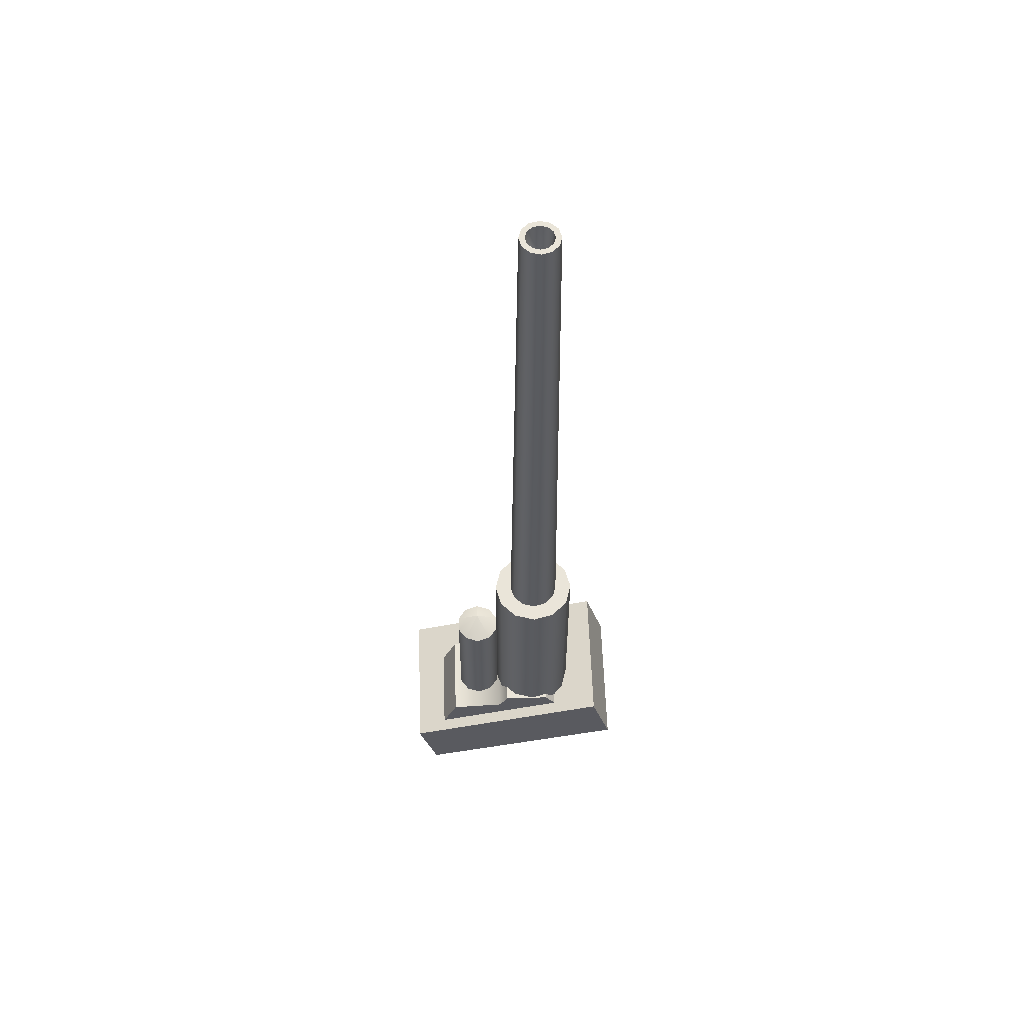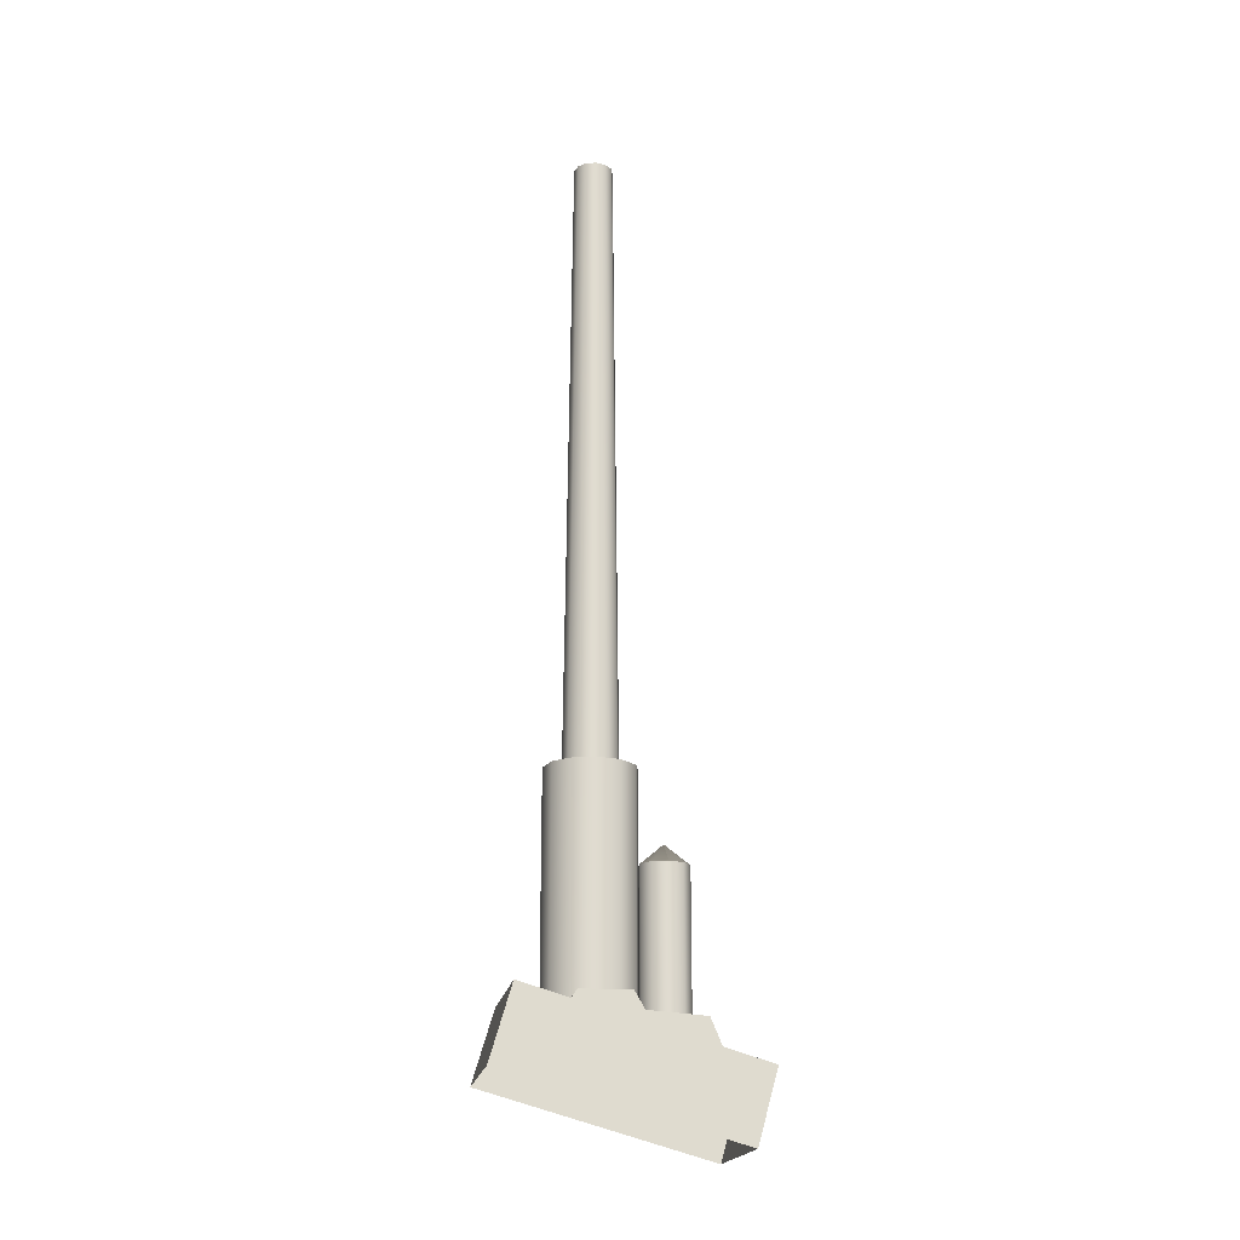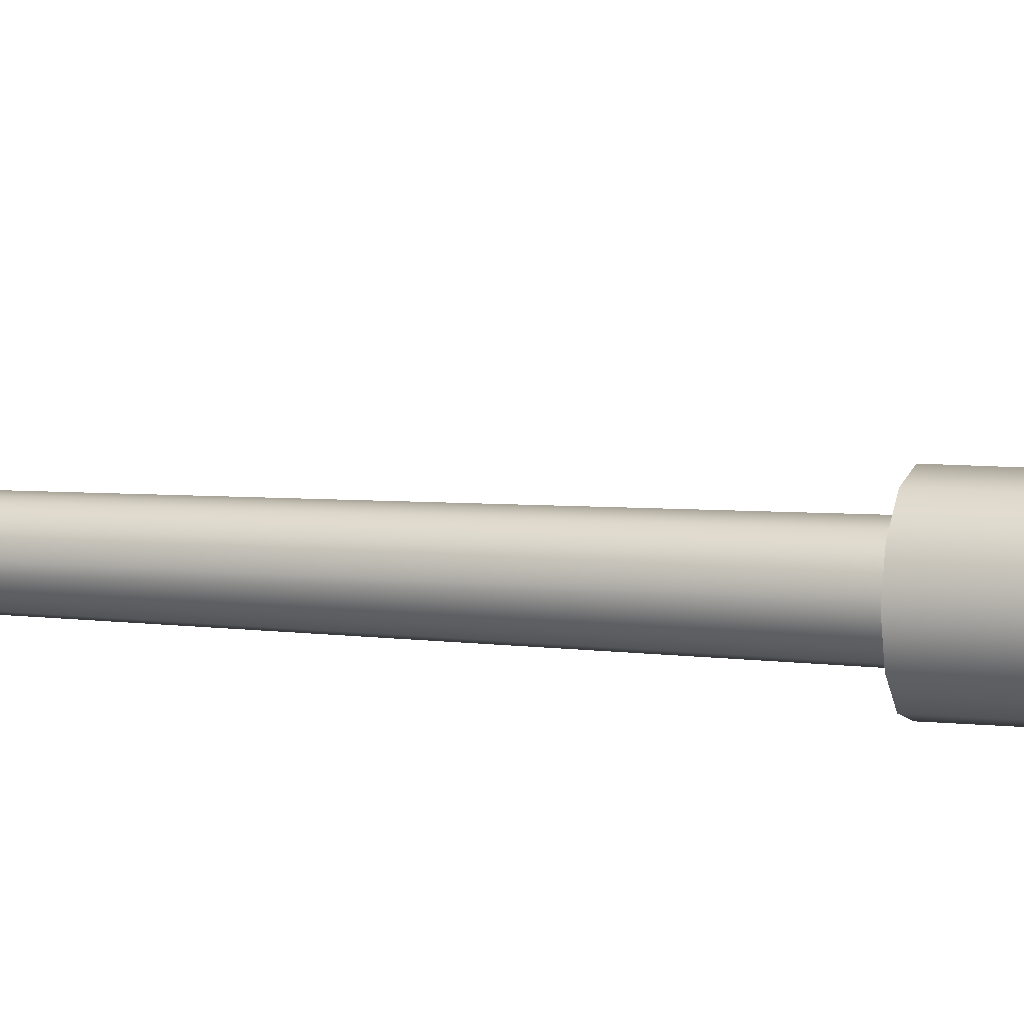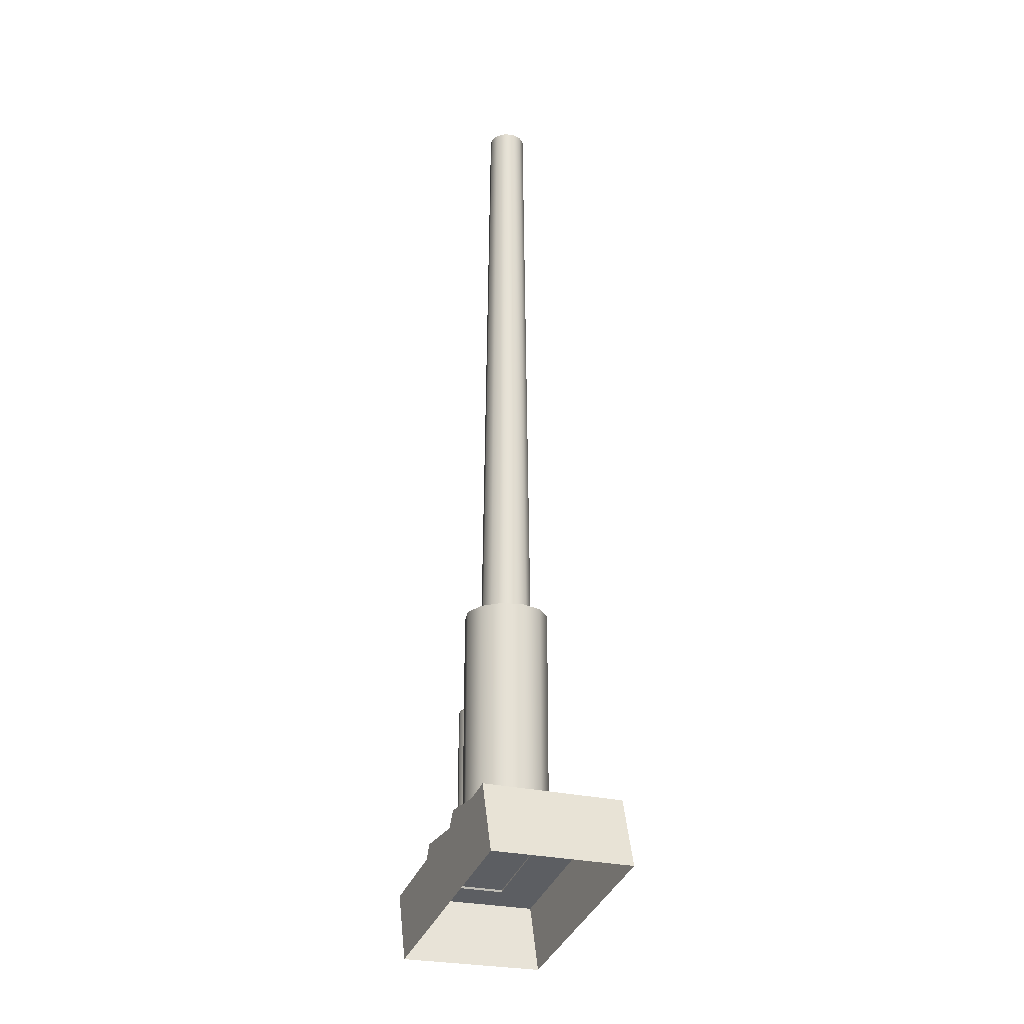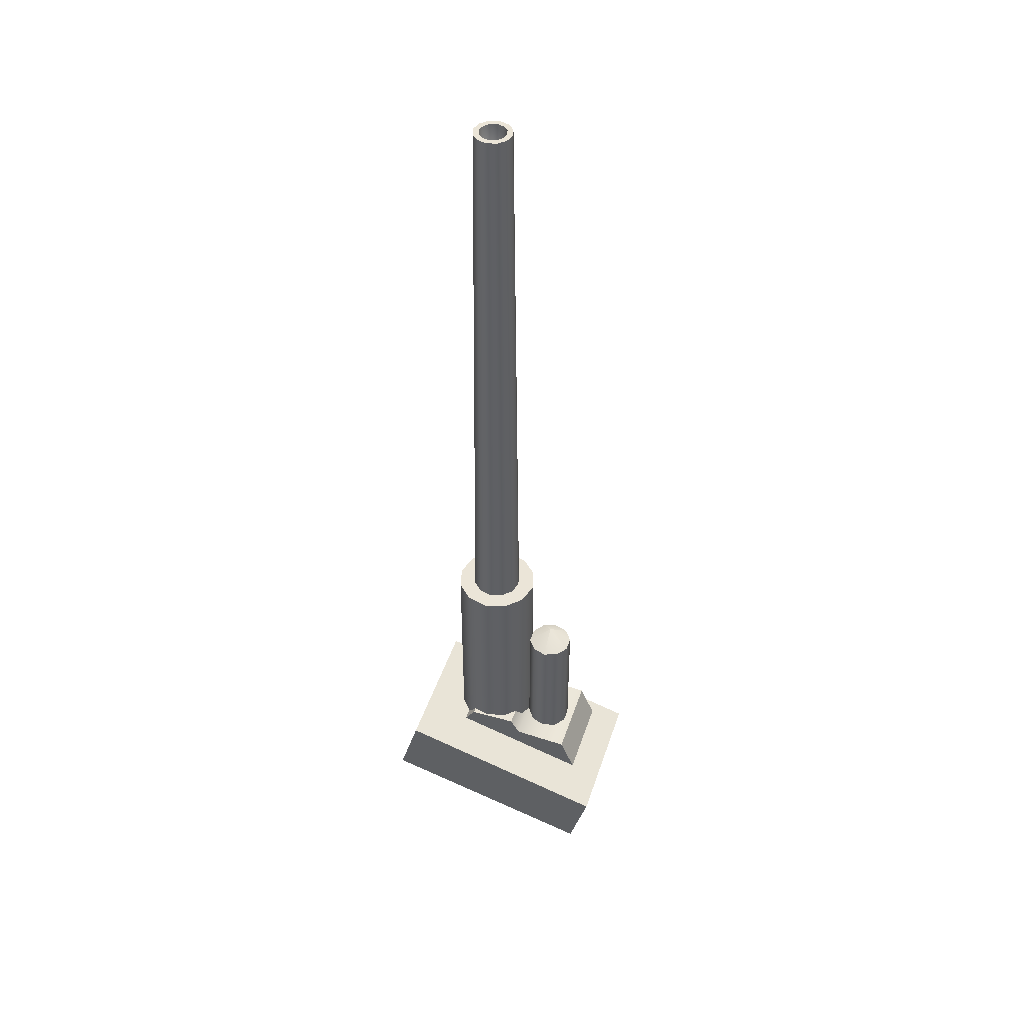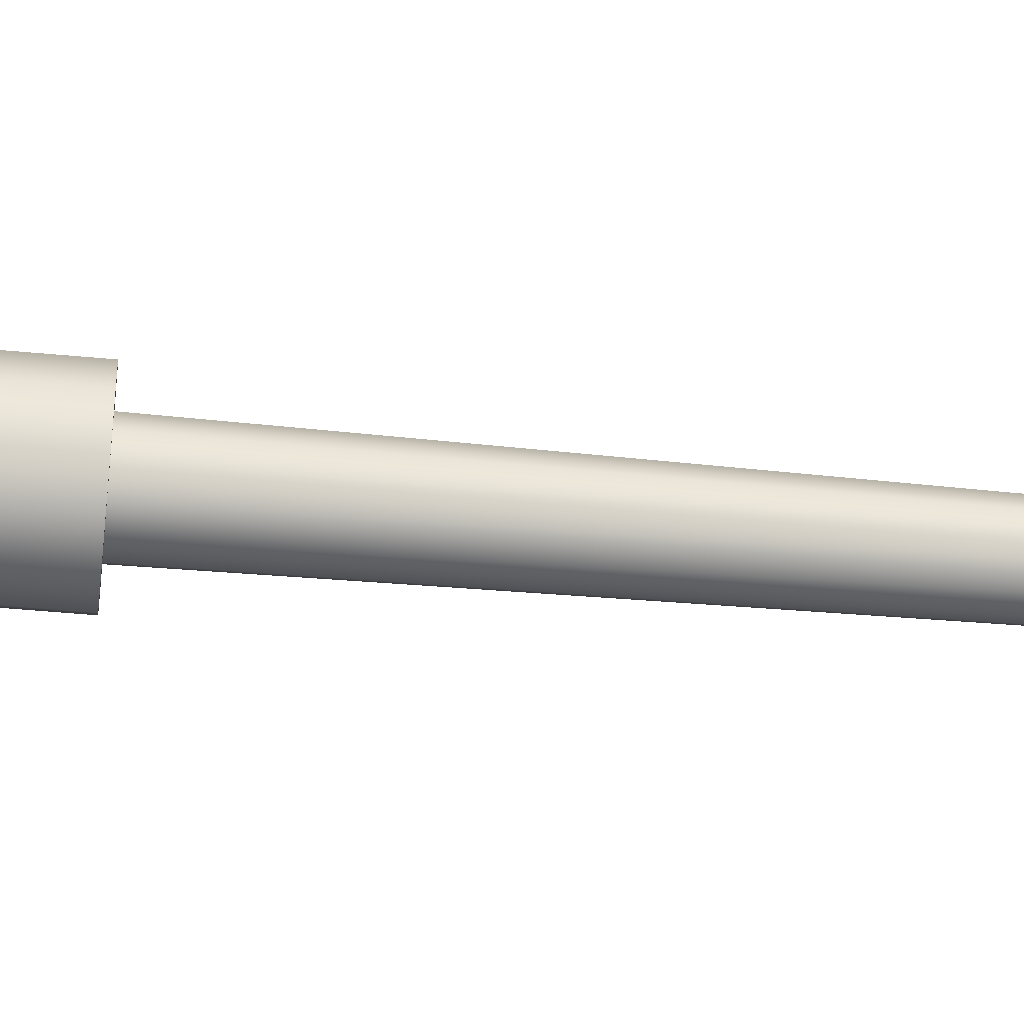
<metadata>
{"format":"obj","ext":"obj","renderer":"f3d","projection":"perspective","resolution":1024,"background":"white","views":[{"elev":57.9,"azim":88.1,"up":"+Y"},{"elev":-19.2,"azim":-99.0,"up":"+Y"},{"elev":6.6,"azim":-70.8,"up":"+Z"},{"elev":-24.8,"azim":156.0,"up":"+Y"},{"elev":45.7,"azim":-72.1,"up":"+Y"},{"elev":-48.5,"azim":84.0,"up":"+Z"}]}
</metadata>
<code>
v -0.1346 0.9306 2.279
v 0.2173 0.9306 2.279
v -0.1346 1.081 1.764
v 0.2173 1.081 1.764
v -0.1346 0.9306 2.279
v -0.1346 1.081 1.764
v -0.1346 0.7721 2.235
v -0.1346 0.9182 1.716
v 0.2173 0.9306 2.279
v -0.1346 0.9306 2.279
v 0.2173 0.7721 2.235
v -0.1346 0.7721 2.235
v 0.2173 1.081 1.764
v 0.2173 0.9306 2.279
v 0.2173 0.9182 1.716
v 0.2173 0.7721 2.235
v -0.1346 1.081 1.764
v 0.2173 1.081 1.764
v -0.1346 0.9182 1.716
v 0.2173 0.9182 1.716
v 0.04382 2.992 1.964
v 0.03781 2.992 1.942
v 0.02992 1.558 1.972
v 0.02175 1.558 1.942
v 0.06022 2.992 1.98
v 0.05225 1.558 1.994
v 0.08263 2.992 1.986
v 0.08275 1.558 2.003
v 0.105 2.992 1.98
v 0.1133 1.558 1.994
v 0.1214 2.992 1.964
v 0.1356 1.558 1.972
v 0.1275 2.992 1.942
v 0.1438 1.558 1.942
v 0.1214 2.992 1.919
v 0.1356 1.558 1.911
v 0.105 2.992 1.903
v 0.1133 1.558 1.889
v 0.08263 2.992 1.897
v 0.08275 1.558 1.881
v 0.06022 2.992 1.903
v 0.08263 2.992 1.897
v 0.05225 1.558 1.889
v 0.08275 1.558 1.881
v 0.04382 2.992 1.919
v 0.02992 1.558 1.911
v 0.05076 2.992 1.942
v 0.05502 2.992 1.958
v 0.08258 2.594 1.942
v 0.06667 2.992 1.969
v 0.08258 2.992 1.973
v 0.08258 2.992 1.973
v 0.09848 2.992 1.969
v 0.1101 2.992 1.958
v 0.1144 2.992 1.942
v 0.1101 2.992 1.926
v 0.09848 2.992 1.914
v 0.08258 2.992 1.91
v 0.06667 2.992 1.914
v 0.05502 2.992 1.926
v 0.06667 2.992 1.969
v 0.05502 2.992 1.958
v 0.06022 2.992 1.98
v 0.04382 2.992 1.964
v 0.03781 2.992 1.942
v 0.05076 2.992 1.942
v 0.08263 2.992 1.986
v 0.08258 2.992 1.973
v 0.105 2.992 1.98
v 0.09848 2.992 1.969
v 0.1214 2.992 1.964
v 0.1101 2.992 1.958
v 0.1275 2.992 1.942
v 0.1144 2.992 1.942
v 0.1214 2.992 1.919
v 0.1101 2.992 1.926
v 0.105 2.992 1.903
v 0.09848 2.992 1.914
v 0.08258 2.992 1.91
v 0.08263 2.992 1.897
v 0.06667 2.992 1.914
v 0.06022 2.992 1.903
v 0.05502 2.992 1.926
v 0.04382 2.992 1.919
v -0.02292 1.038 2.169
v -0.02292 1.047 2.038
v -0.02292 0.9479 2.206
v -0.02292 1.047 1.877
v -0.02292 1.086 2.016
v -0.02292 1.086 1.903
v -0.02292 1.038 2.169
v 0.1855 1.038 2.169
v -0.02292 1.047 2.038
v 0.1855 1.047 2.038
v 0.1855 0.9479 2.206
v 0.1855 1.038 2.169
v -0.02292 0.9479 2.206
v -0.02292 1.038 2.169
v 0.1855 1.086 1.903
v 0.1855 1.047 1.877
v -0.02292 1.086 1.903
v -0.02292 1.047 1.877
v 0.1855 1.086 2.016
v -0.02292 1.086 2.016
v 0.1855 1.086 2.016
v 0.1855 1.086 1.903
v -0.02292 1.086 2.016
v -0.02292 1.086 1.903
v 0.1855 1.038 2.169
v 0.1855 0.9479 2.206
v 0.1855 1.047 2.038
v 0.1855 1.047 1.877
v 0.1855 1.086 1.903
v 0.1855 1.086 2.016
v -0.01927 1.036 1.942
v -0.005617 1.036 1.992
v -0.01927 1.562 1.942
v -0.005617 1.562 1.992
v 0.03168 1.036 2.03
v 0.03168 1.562 2.03
v 0.08263 1.036 2.043
v 0.08263 1.562 2.043
v 0.1336 1.036 2.03
v 0.1336 1.562 2.03
v 0.1709 1.036 1.992
v 0.1709 1.562 1.992
v 0.1845 1.036 1.942
v 0.1845 1.562 1.942
v 0.1709 1.036 1.891
v 0.1709 1.562 1.891
v 0.1336 1.036 1.853
v 0.1336 1.562 1.853
v 0.08263 1.036 1.84
v 0.08263 1.562 1.84
v 0.08263 1.036 1.84
v 0.03168 1.036 1.853
v 0.08263 1.562 1.84
v 0.03168 1.562 1.853
v -0.005617 1.036 1.891
v -0.005617 1.562 1.891
v 0.1845 1.562 1.942
v 0.1709 1.562 1.891
v 0.1709 1.562 1.992
v 0.1336 1.562 1.853
v 0.08263 1.562 1.84
v 0.03168 1.562 1.853
v -0.005617 1.562 1.891
v -0.01927 1.562 1.942
v -0.005617 1.562 1.992
v 0.03168 1.562 2.03
v 0.08263 1.562 2.043
v 0.1336 1.562 2.03
v 0.128 1.036 2.064
v 0.128 1.36 2.064
v 0.1386 1.036 2.096
v 0.1386 1.36 2.096
v 0.09999 1.036 2.043
v 0.09999 1.36 2.043
v 0.06544 1.036 2.043
v 0.06544 1.36 2.043
v 0.09999 1.036 2.043
v 0.09999 1.36 2.043
v 0.03748 1.036 2.064
v 0.03748 1.36 2.064
v 0.0268 1.036 2.096
v 0.0268 1.36 2.096
v 0.03748 1.036 2.129
v 0.03748 1.36 2.129
v 0.06544 1.036 2.15
v 0.06544 1.36 2.15
v 0.09999 1.036 2.15
v 0.09999 1.36 2.15
v 0.128 1.036 2.129
v 0.128 1.36 2.129
v 0.08271 1.407 2.096
v 0.1386 1.36 2.096
v 0.128 1.36 2.064
v 0.09999 1.36 2.043
v 0.08271 1.407 2.096
v 0.06544 1.36 2.043
v 0.03748 1.36 2.064
v 0.08271 1.407 2.096
v 0.0268 1.36 2.096
v 0.03748 1.36 2.129
v 0.08271 1.407 2.096
v 0.06544 1.36 2.15
v 0.09999 1.36 2.15
v 0.08271 1.407 2.096
v 0.128 1.36 2.129
v 0.08258 2.594 1.942
v 0.08258 2.594 1.942
v 0.08258 2.594 1.942
v 0.08258 2.594 1.942
v 0.08258 2.594 1.942
v 0.08258 2.594 1.942
v 0.08258 2.594 1.942
v 0.08258 2.594 1.942
g group_84_140627855013456
f 1 2 3
f 3 2 4
f 5 6 7
f 7 6 8
f 9 10 11
f 11 10 12
f 13 14 15
f 15 14 16
f 17 18 19
f 19 18 20
f 21 22 23
f 23 22 24
f 25 21 26
f 26 21 23
f 27 25 28
f 28 25 26
f 29 27 30
f 30 27 28
f 31 29 32
f 32 29 30
f 33 31 34
f 34 31 32
f 35 33 36
f 36 33 34
f 37 35 38
f 38 35 36
f 39 37 40
f 40 37 38
f 41 42 43
f 43 42 44
f 45 41 46
f 46 41 43
f 22 45 24
f 24 45 46
f 47 48 49
f 48 50 49
f 50 51 49
f 52 53 49
f 53 54 190
f 54 55 191
f 55 56 192
f 56 57 193
f 57 58 194
f 58 59 195
f 59 60 196
f 60 47 197
f 61 62 63
f 63 62 64
f 65 64 66
f 66 64 62
f 67 68 63
f 63 68 61
f 69 70 67
f 67 70 68
f 71 72 69
f 69 72 70
f 73 74 71
f 71 74 72
f 75 76 73
f 73 76 74
f 77 78 75
f 75 78 76
f 79 78 80
f 80 78 77
f 81 79 82
f 82 79 80
f 83 81 84
f 84 81 82
f 66 83 65
f 65 83 84
f 85 86 87
f 87 86 88
f 89 90 86
f 86 90 88
f 91 92 93
f 93 92 94
f 95 96 97
f 97 96 98
f 99 100 101
f 101 100 102
f 94 103 93
f 93 103 104
f 105 106 107
f 107 106 108
f 109 110 111
f 111 110 112
f 112 113 111
f 111 113 114
f 115 116 117
f 117 116 118
f 116 119 118
f 118 119 120
f 119 121 120
f 120 121 122
f 121 123 122
f 122 123 124
f 123 125 124
f 124 125 126
f 125 127 126
f 126 127 128
f 127 129 128
f 128 129 130
f 129 131 130
f 130 131 132
f 131 133 132
f 132 133 134
f 135 136 137
f 137 136 138
f 136 139 138
f 138 139 140
f 139 115 140
f 140 115 117
f 141 142 143
f 142 144 143
f 144 145 143
f 145 146 143
f 146 147 143
f 147 148 143
f 148 149 143
f 149 150 143
f 150 151 143
f 151 152 143
f 153 154 155
f 155 154 156
f 157 158 153
f 153 158 154
f 159 160 161
f 161 160 162
f 163 164 159
f 159 164 160
f 165 166 163
f 163 166 164
f 167 168 165
f 165 168 166
f 169 170 167
f 167 170 168
f 171 172 169
f 169 172 170
f 173 174 171
f 171 174 172
f 155 156 173
f 173 156 174
f 175 176 177
f 177 178 179
f 179 178 180
f 180 181 182
f 182 181 183
f 183 184 185
f 185 184 186
f 186 187 188
f 188 187 189
f 189 176 175

</code>
